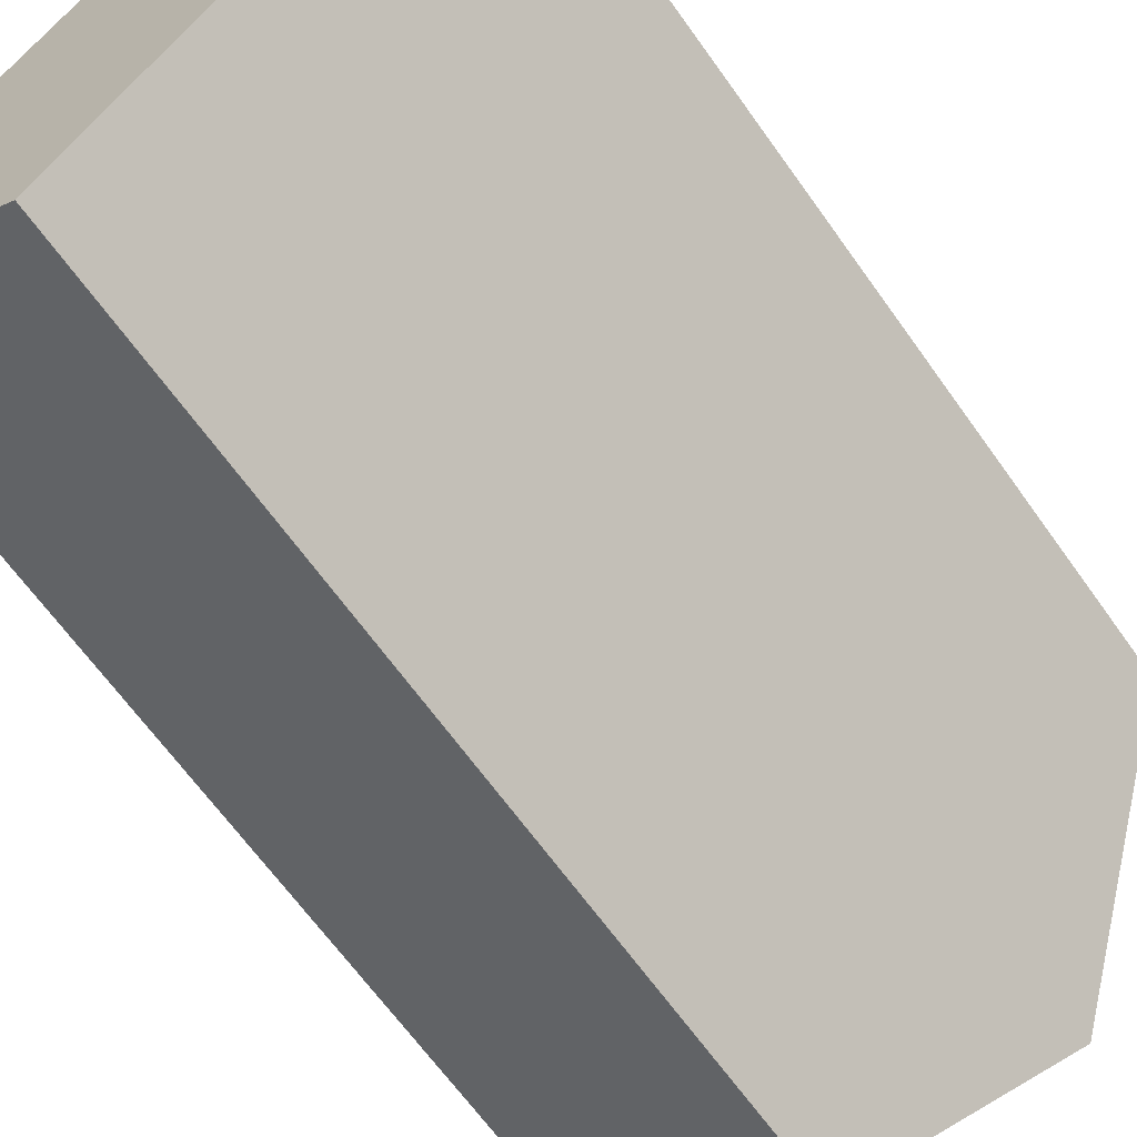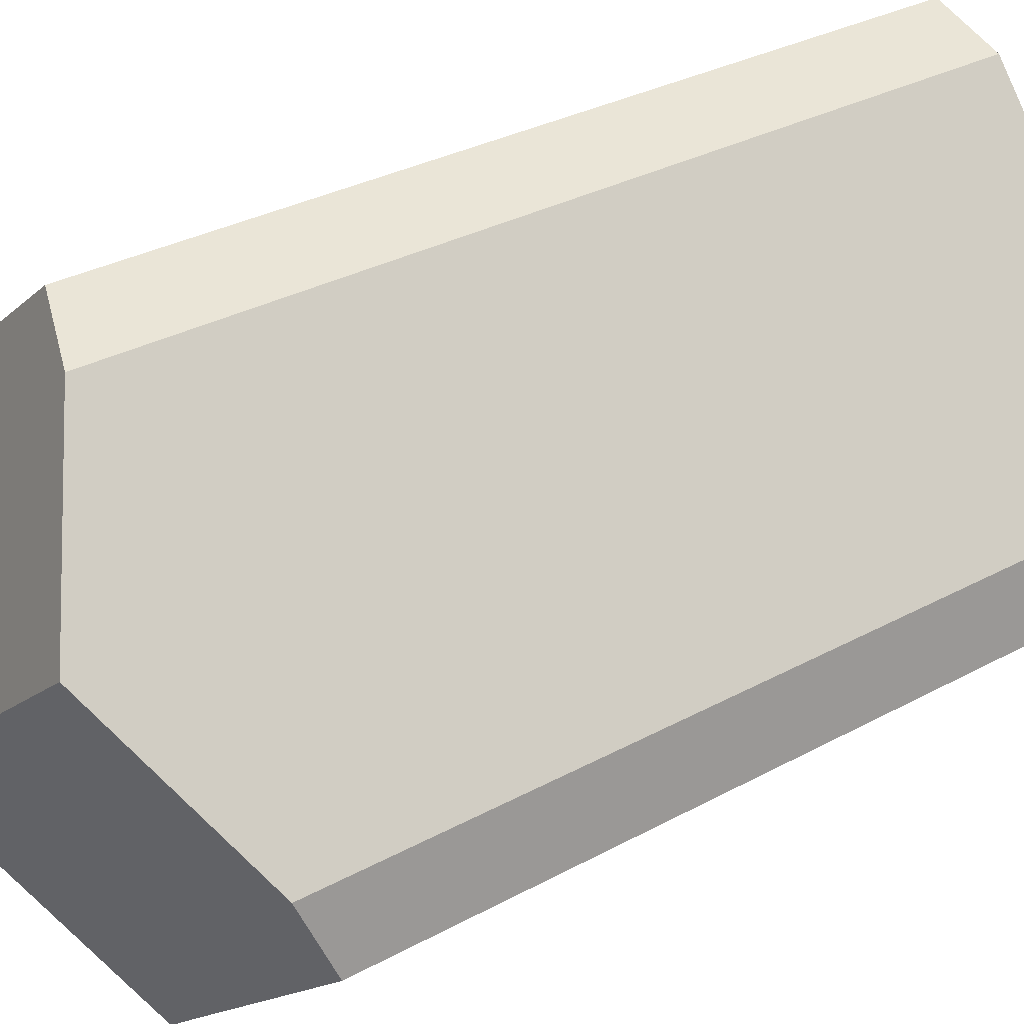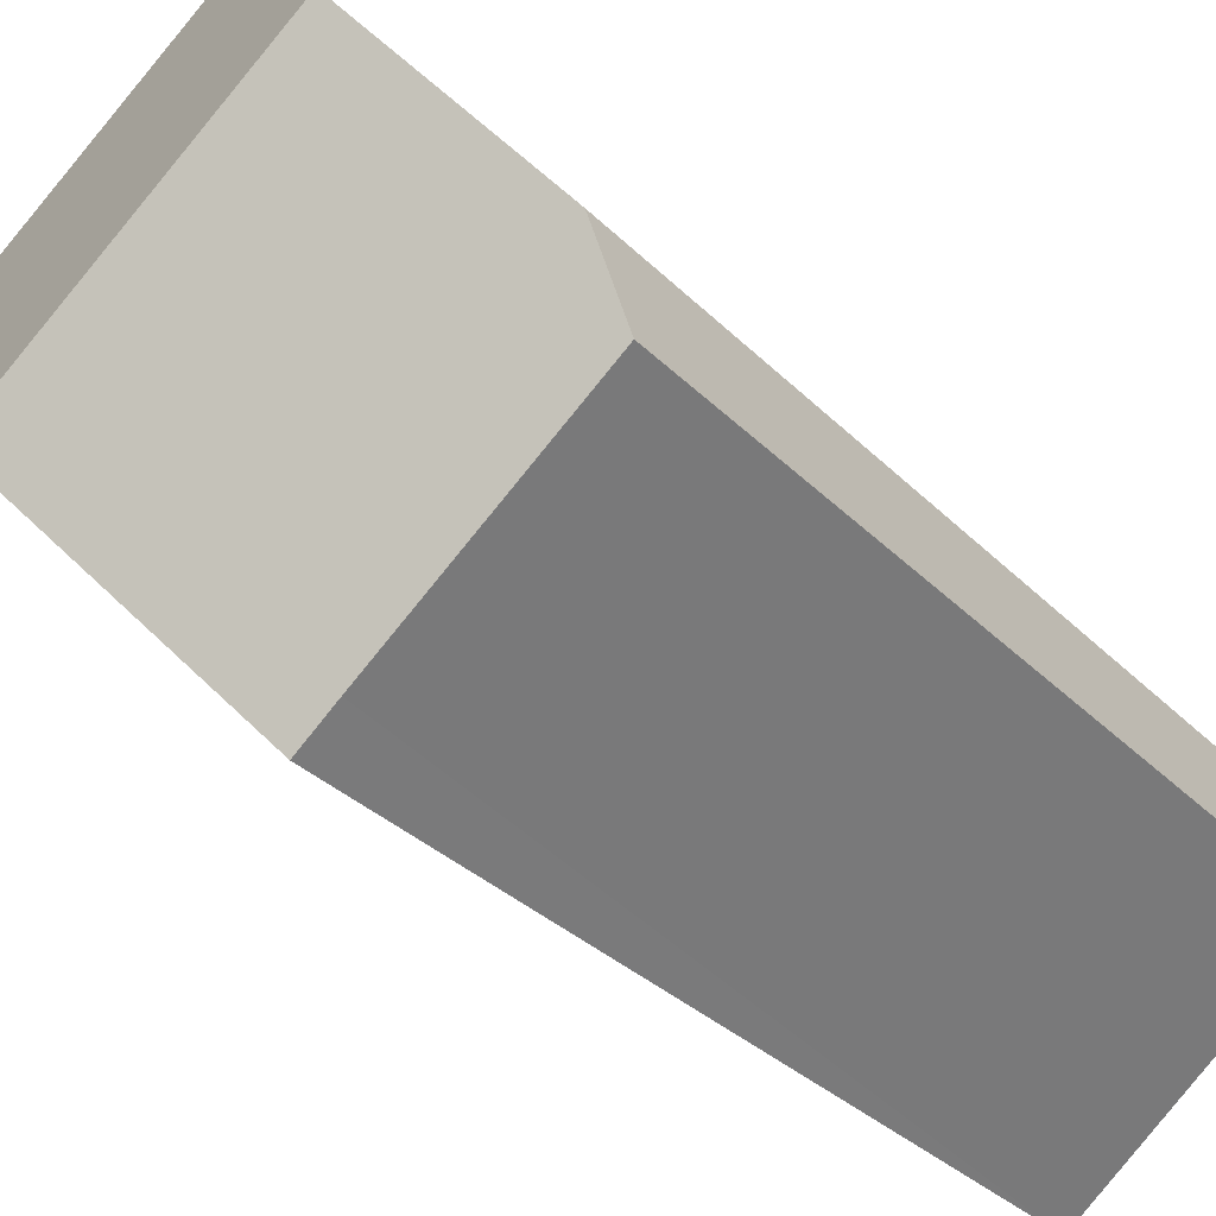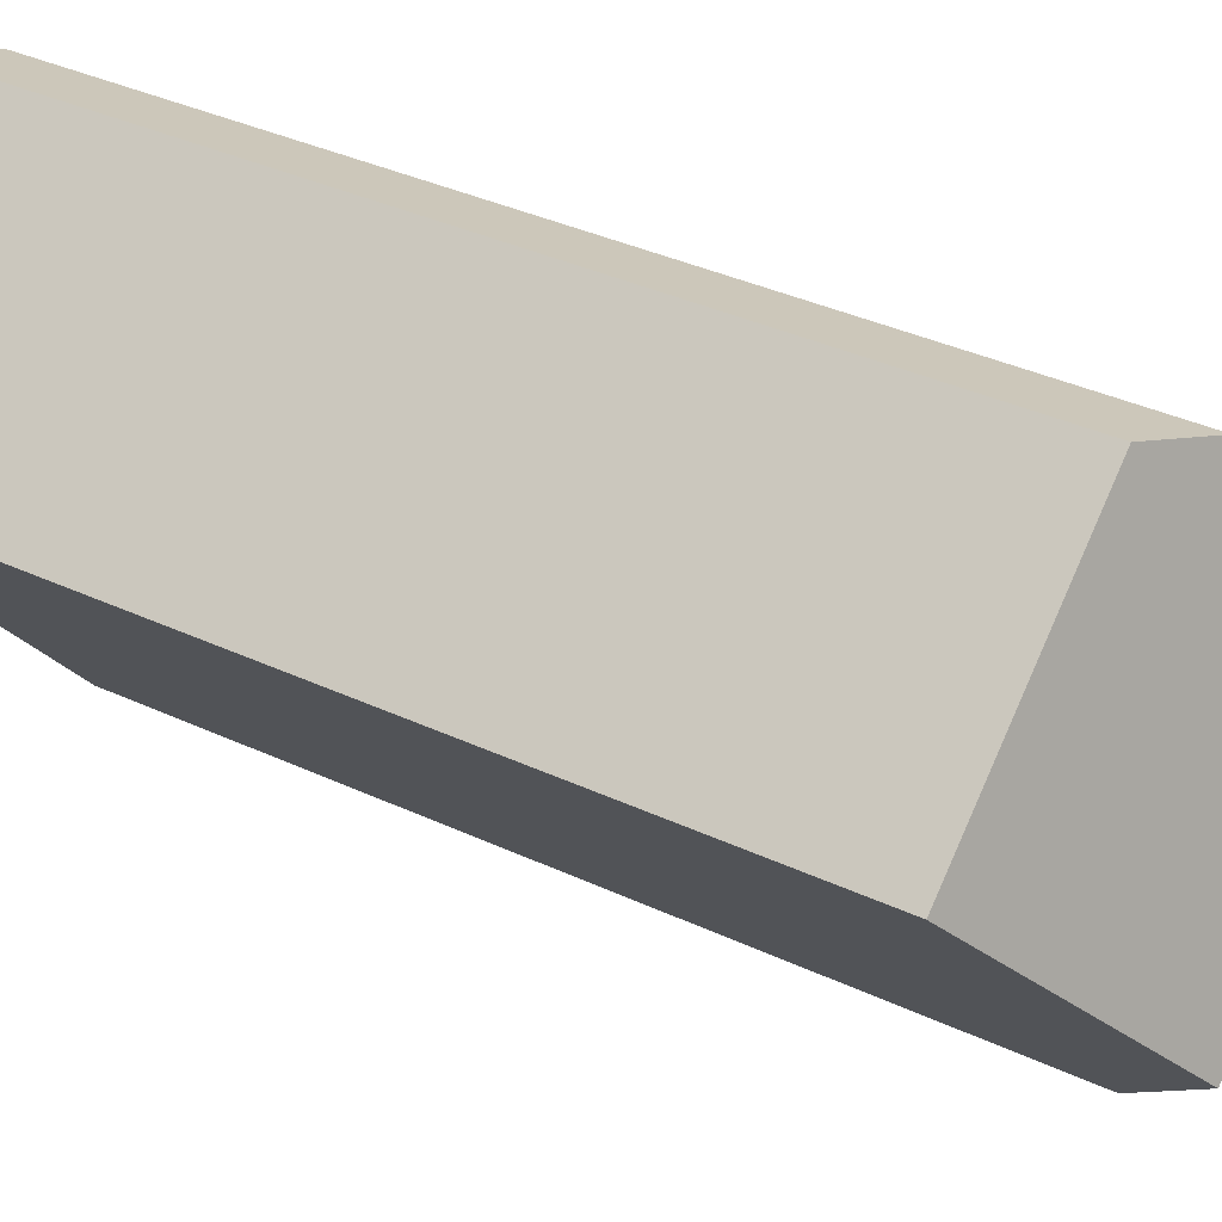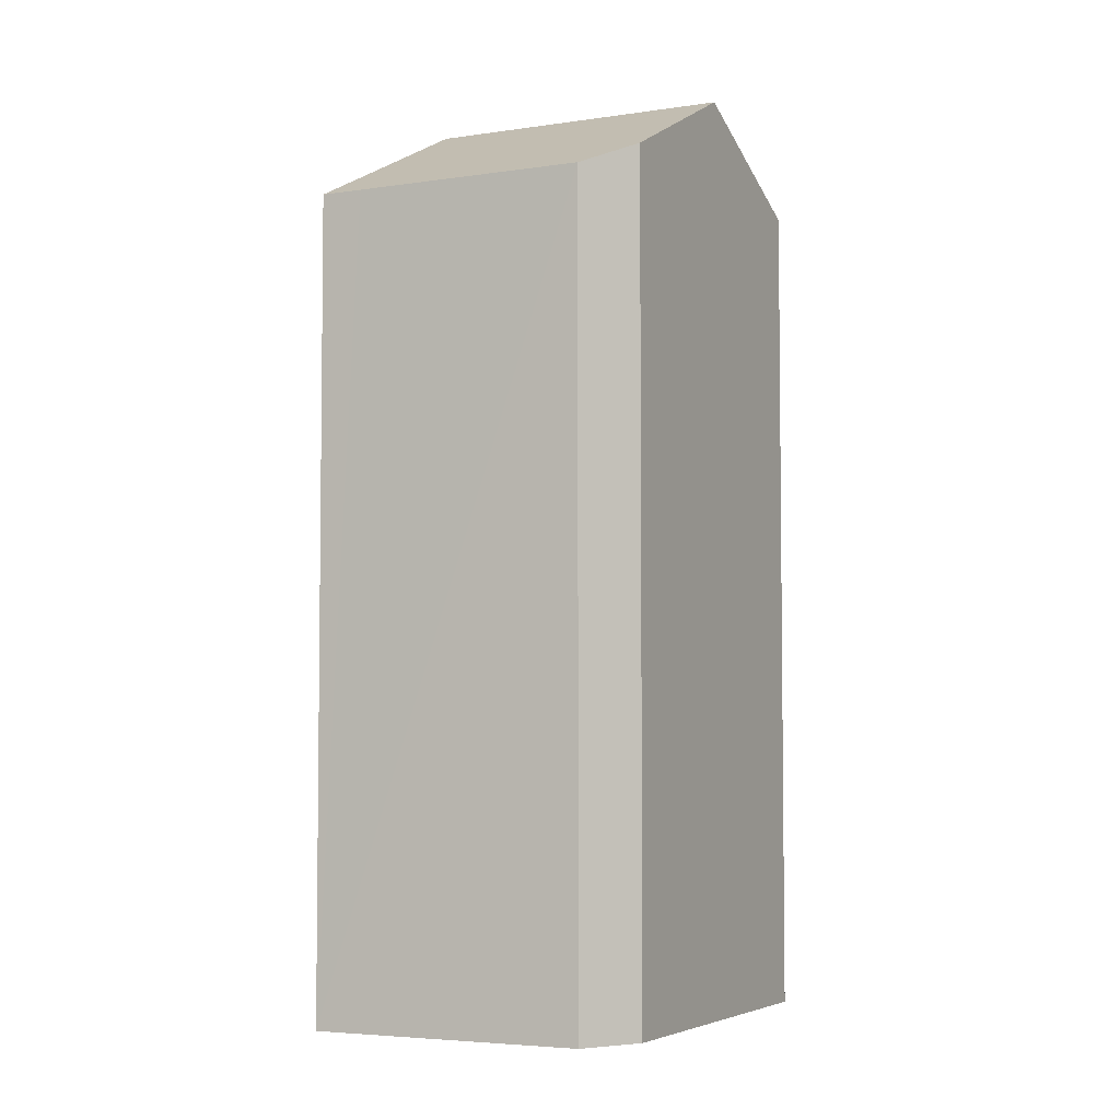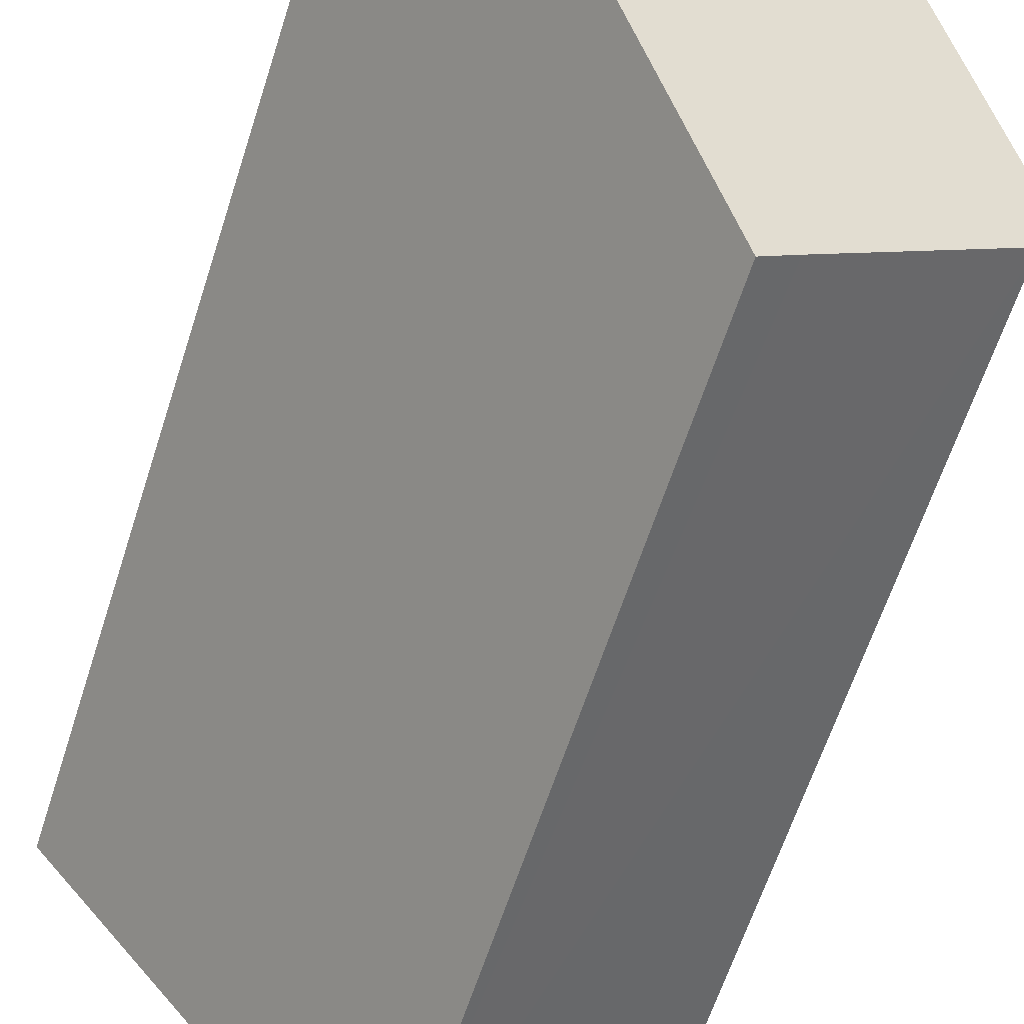
<metadata>
{"format":"obj","ext":"obj","renderer":"f3d","projection":"perspective","resolution":1024,"background":"white","views":[{"elev":-65.1,"azim":35.3,"up":"+Z"},{"elev":30.4,"azim":-128.7,"up":"+Z"},{"elev":-30.8,"azim":-144.9,"up":"+Z"},{"elev":36.9,"azim":121.1,"up":"+Z"},{"elev":-4.6,"azim":-114.4,"up":"+Y"},{"elev":-62.9,"azim":162.2,"up":"+Z"}]}
</metadata>
<code>
v  3.286 24.36 5.569
v  13.71 21.31 5.346
v  9.677 24.36 0.349
v  9.397 21.33 8.821
v  6.24 22.12 9.238
v  7.433 21.61 9.666
v  8.066 21.34 9.893
v  4.799 21.33 -3.911
v  5.662 21.33 -4.625
v  0 21.33 1.306e-15
v  0.276 22.08 1.832
v  5.662 2.832e-16 -4.625
v  0 0 0
v  4.799 2.395e-16 -3.911
v  0.276 -1.122e-16 1.832
v  6.24 -5.657e-16 9.238
v  3.286 -3.41e-16 5.569
v  8.066 -6.058e-16 9.893
v  7.433 -5.919e-16 9.666
v  13.71 -3.273e-16 5.346
v  9.397 -5.401e-16 8.821
v  9.677 -2.137e-17 0.349
g defaultobject
f 1 2 3
f 2 1 4
f 4 1 5
f 4 5 6
f 4 6 7
f 8 3 9
f 3 8 1
f 1 8 10
f 1 10 11
f 12 8 9
f 8 12 10
f 10 12 13
f 13 12 14
f 10 15 11
f 15 10 13
f 11 5 1
f 5 11 15
f 5 15 16
f 16 15 17
f 16 6 5
f 6 16 7
f 7 16 18
f 18 16 19
f 18 4 7
f 4 18 2
f 2 18 20
f 20 18 21
f 2 9 3
f 9 2 12
f 12 2 22
f 22 2 20
f 19 21 18
f 21 19 16
f 21 16 17
f 21 17 20
f 20 17 15
f 20 15 22
f 22 15 13
f 22 13 14
f 22 14 12

</code>
